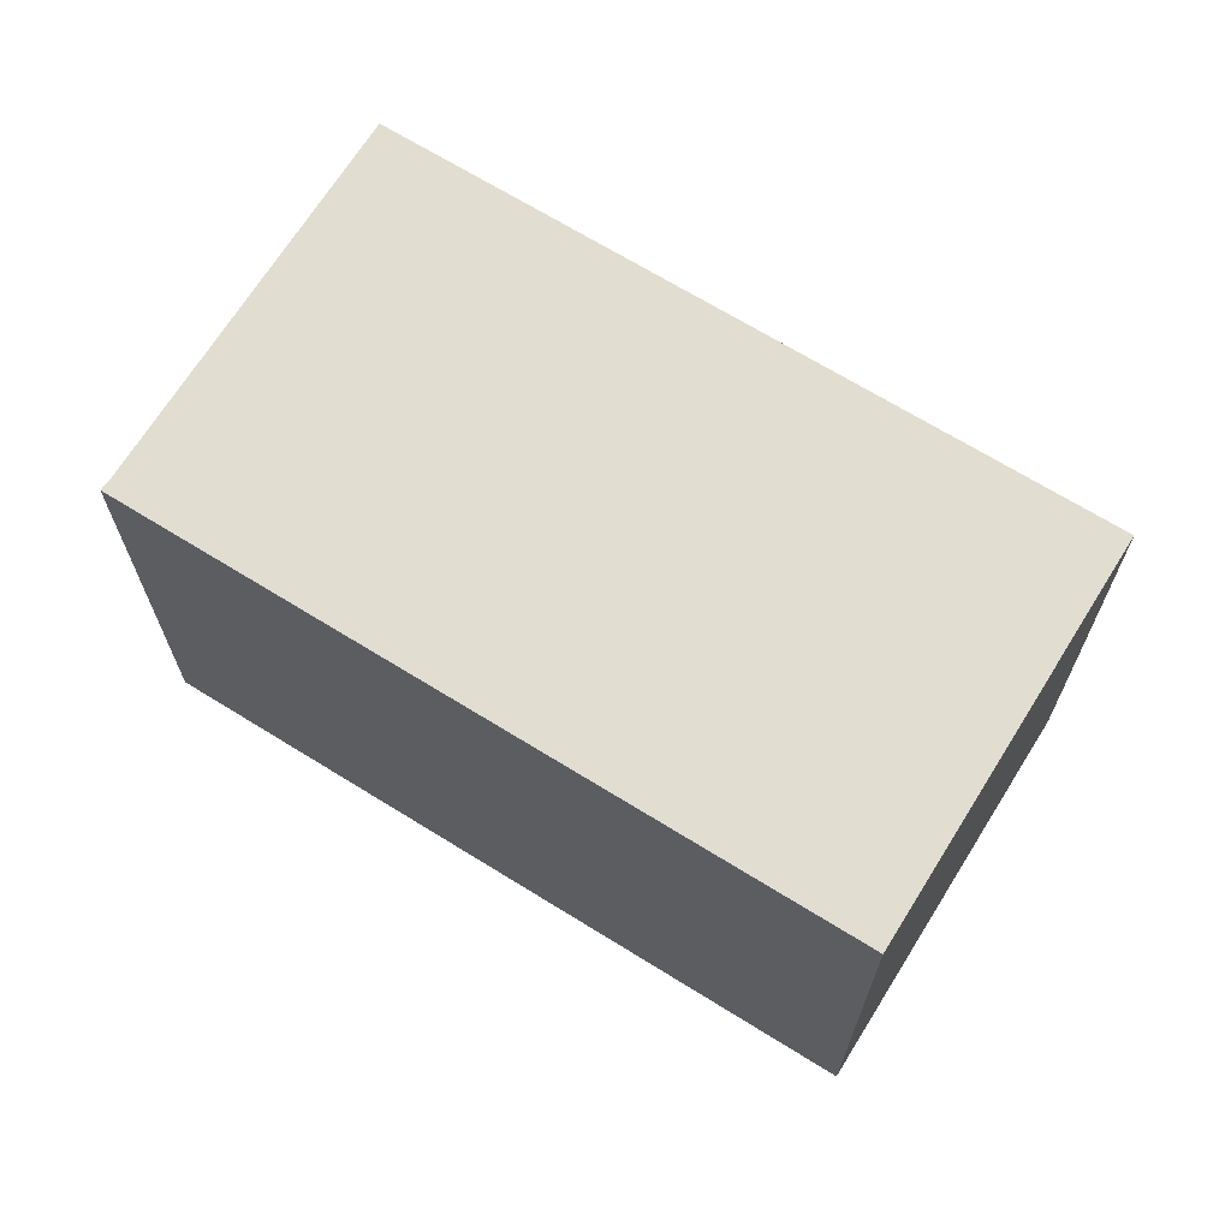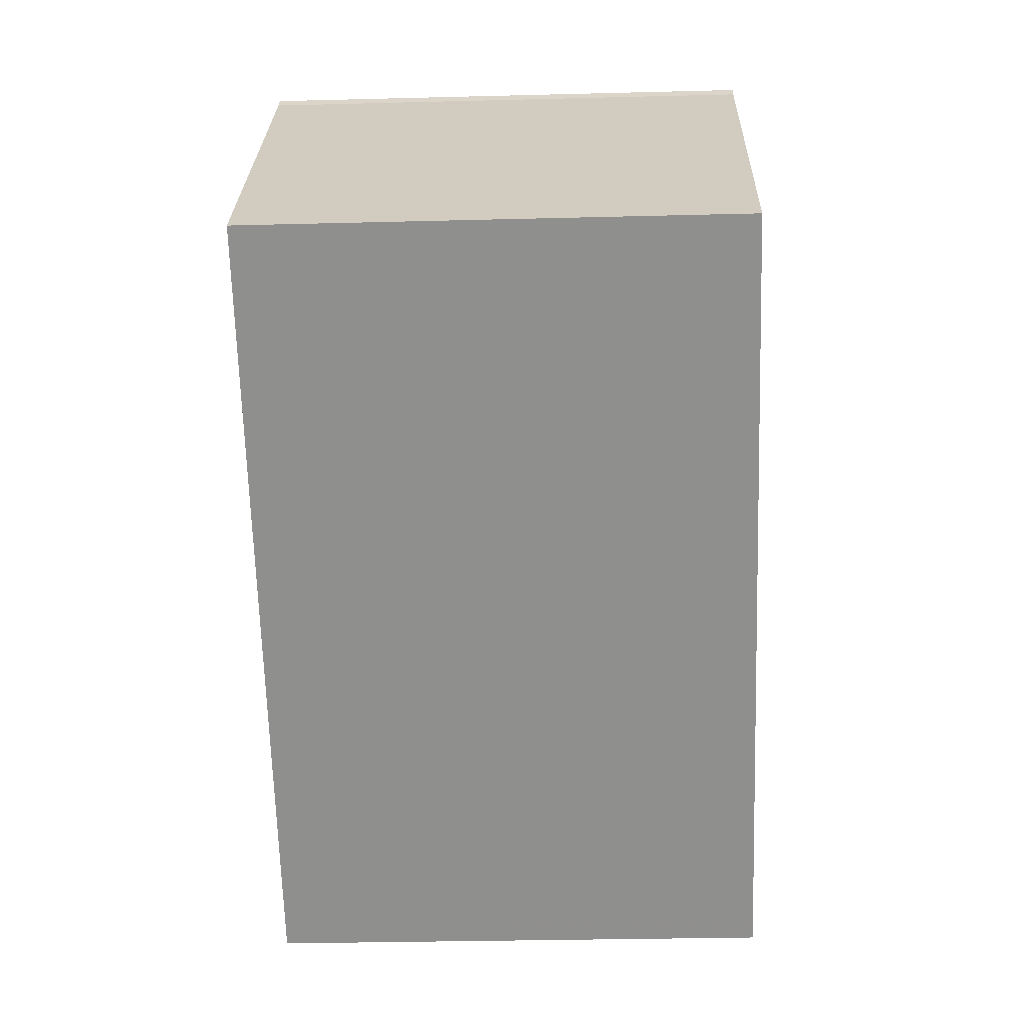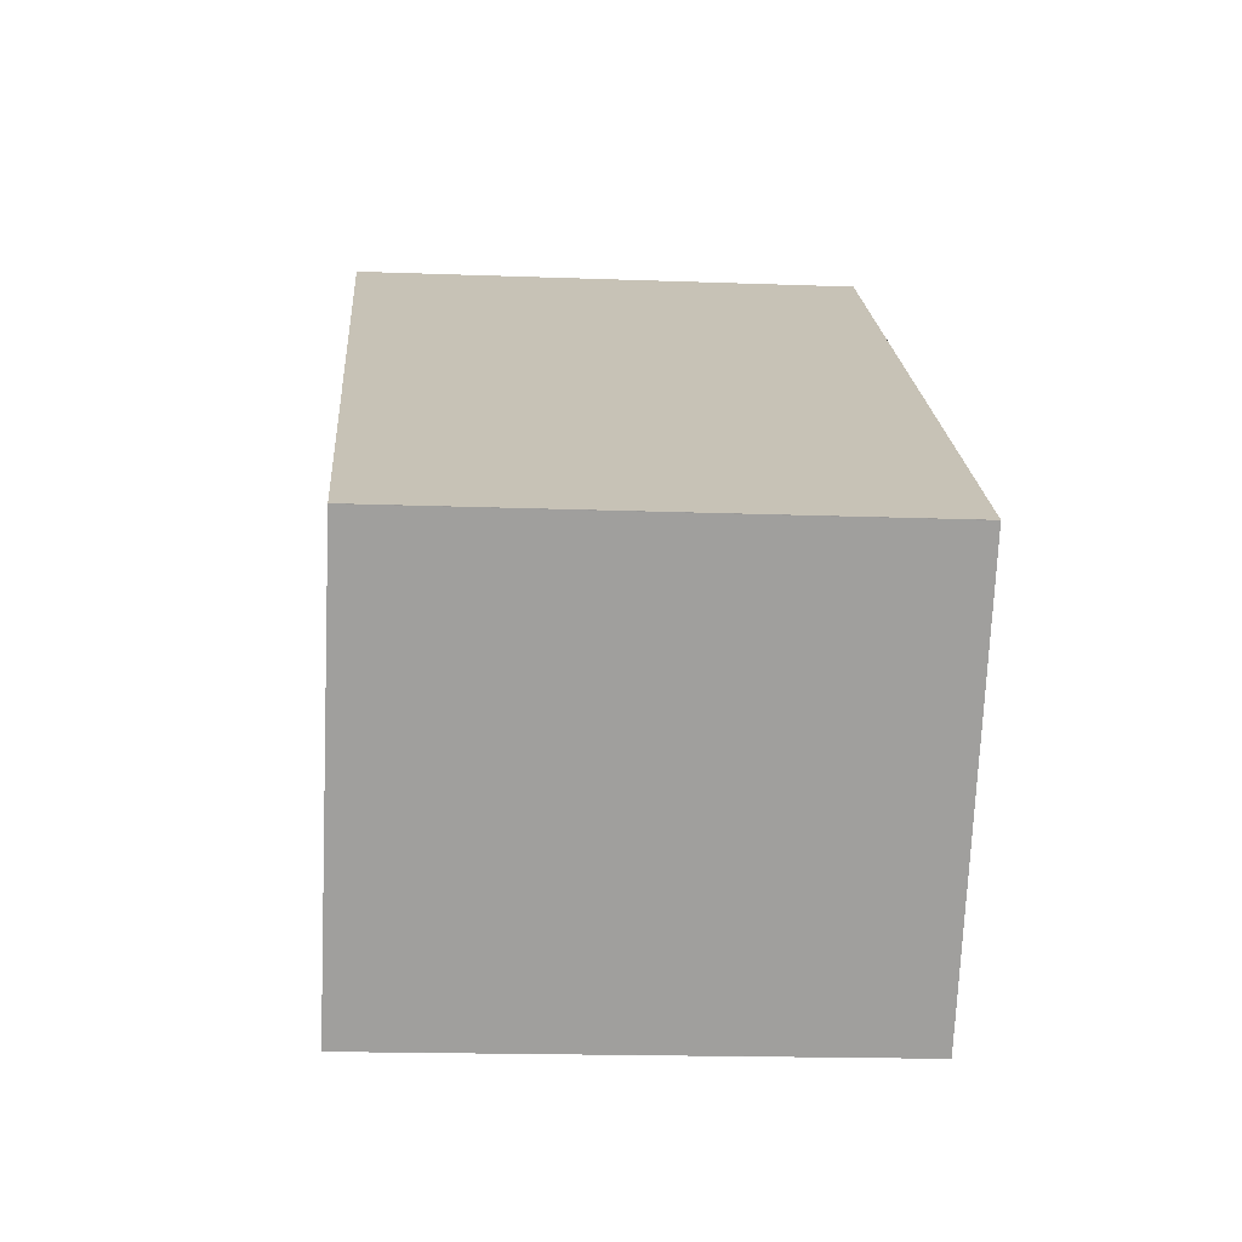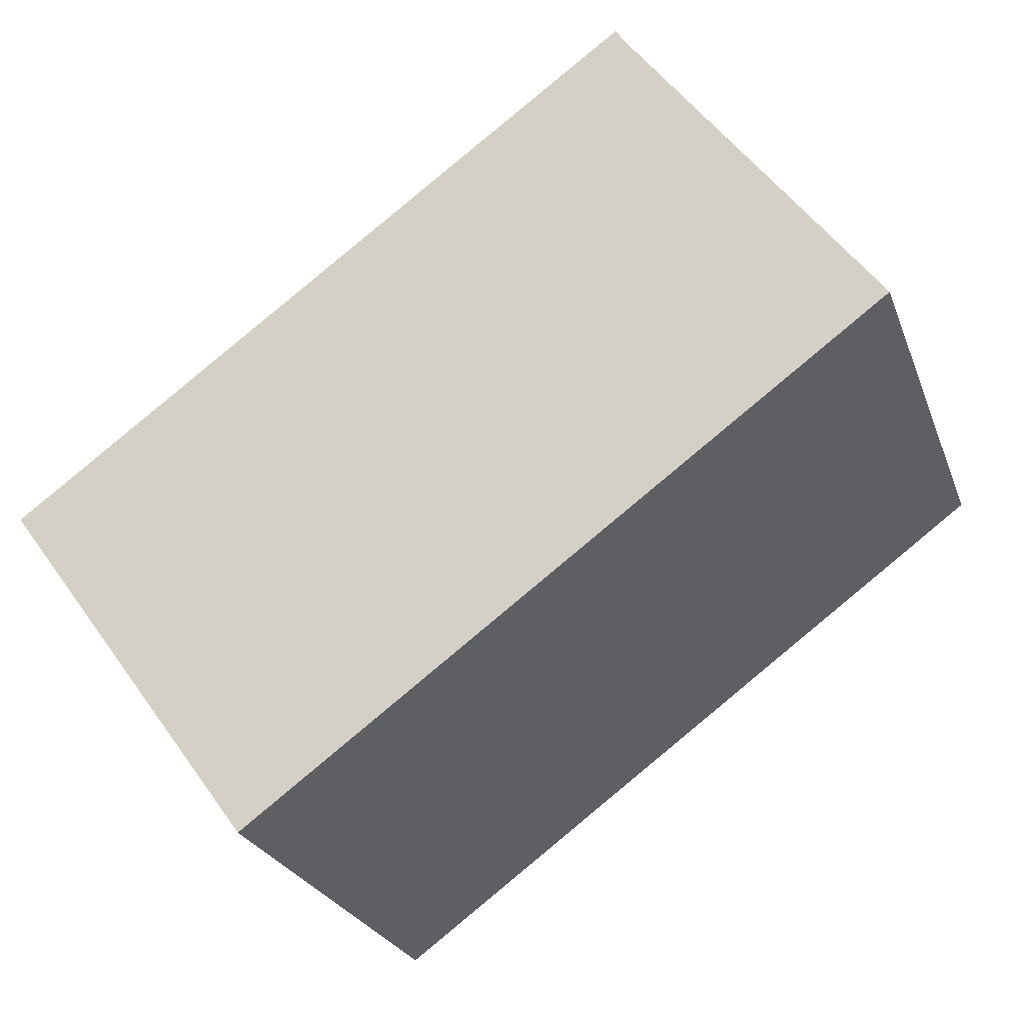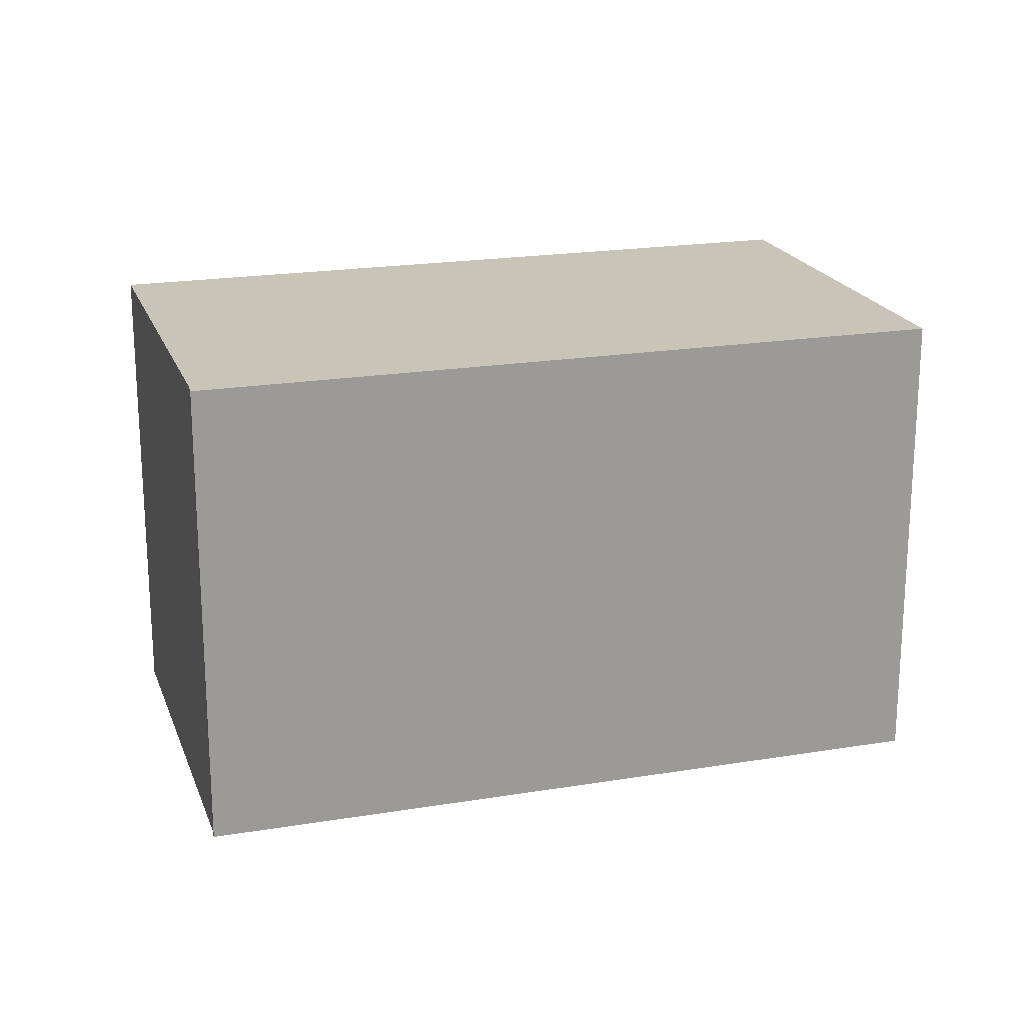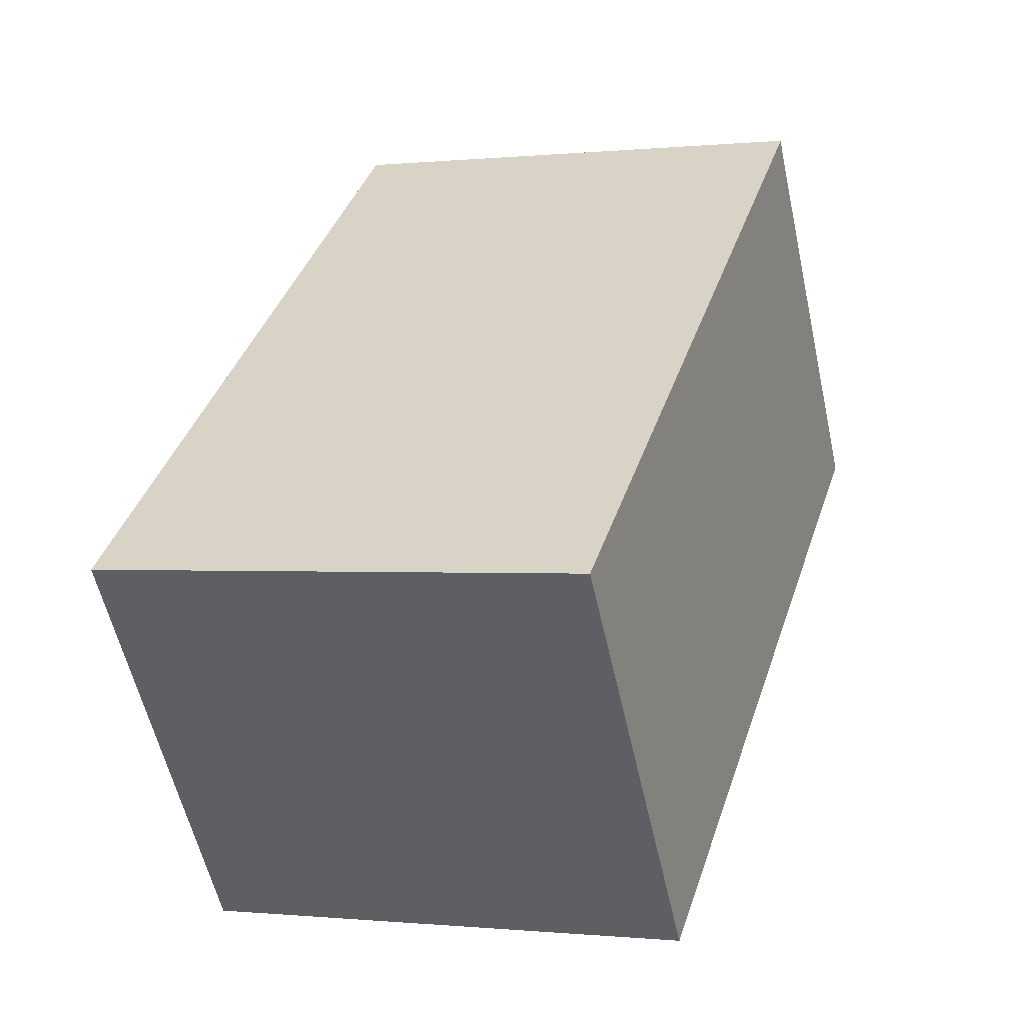
<metadata>
{"format":"obj","ext":"obj","renderer":"f3d","projection":"perspective","resolution":1024,"background":"white","views":[{"elev":68.5,"azim":-112.0,"up":"+Z"},{"elev":-29.3,"azim":92.2,"up":"+Y"},{"elev":-17.2,"azim":-94.3,"up":"+Y"},{"elev":-25.1,"azim":17.5,"up":"+Y"},{"elev":20.2,"azim":-160.7,"up":"+Z"},{"elev":-0.3,"azim":-68.8,"up":"+Y"}]}
</metadata>
<code>
v -1424 -1878 6.505
v -1432 -1884 6.507
v -1435 -1879 6.513
v -1427 -1873 6.511
v -1427 -1873 6.511
v -1424 -1878 6.505
v -1432 -1884 6.507
v -1432 -1884 6.507
v -1432 -1884 6.507
v -1435 -1879 6.513
v -1435 -1879 6.513
v -1435 -1879 6.513
v -1427 -1873 6.511
v -1427 -1873 6.511
v -1424 -1878 6.505
v -1427 -1873 6.511
v -1424 -1878 6.505
v -1424 -1878 6.505
v -1424 -1878 6.505
v -1424 -1878 0
v -1424 -1878 0
v -1432 -1884 6.507
v -1432 -1884 6.507
v -1432 -1884 0
v -1432 -1884 -8.882e-16
v -1435 -1879 6.513
v -1435 -1879 6.513
v -1435 -1879 0
v -1435 -1879 -8.882e-16
v -1427 -1873 6.511
v -1427 -1873 6.511
v -1427 -1873 -8.882e-16
v -1427 -1873 -8.882e-16
v -1424 -1878 6.505
v -1427 -1873 6.511
v -1427 -1873 0
v -1424 -1878 0
v -1424 -1878 6.505
v -1424 -1878 6.505
v -1424 -1878 0
v -1424 -1878 0
v -1435 -1879 6.513
v -1432 -1884 6.507
v -1432 -1884 -8.882e-16
v -1435 -1879 0
v -1432 -1884 6.507
v -1432 -1884 6.507
v -1432 -1884 0
v -1432 -1884 0
v -1427 -1873 6.511
v -1435 -1879 6.513
v -1435 -1879 -8.882e-16
v -1427 -1873 0
v -1435 -1879 6.513
v -1435 -1879 6.513
v -1435 -1879 0
v -1435 -1879 0
v -1427 -1873 6.511
v -1427 -1873 6.511
v -1427 -1873 -8.882e-16
v -1427 -1873 0
v -1427 -1873 6.511
v -1427 -1873 6.511
v -1427 -1873 0
v -1427 -1873 -8.882e-16
v -1432 -1884 6.507
v -1424 -1878 6.505
v -1424 -1878 0
v -1432 -1884 0
v -1424 -1878 0
v -1432 -1884 0
v -1435 -1879 0
v -1427 -1873 0
v -1427 -1873 0
f 14 11 10 16
f 17 8 9 15
f 8 2 7 9
f 12 3 10 11
f 11 9 7 12
f 15 9 11 14
f 14 13 5 6 15
f 16 4 13 14
f 15 6 1 17
f 19 20 21 18
f 23 24 25 22
f 27 28 29 26
f 31 32 33 30
f 35 36 37 34
f 39 40 41 38
f 43 44 45 42
f 47 48 49 46
f 51 52 53 50
f 55 56 57 54
f 59 60 61 58
f 63 64 65 62
f 67 68 69 66
f 71 72 73 74 70

</code>
